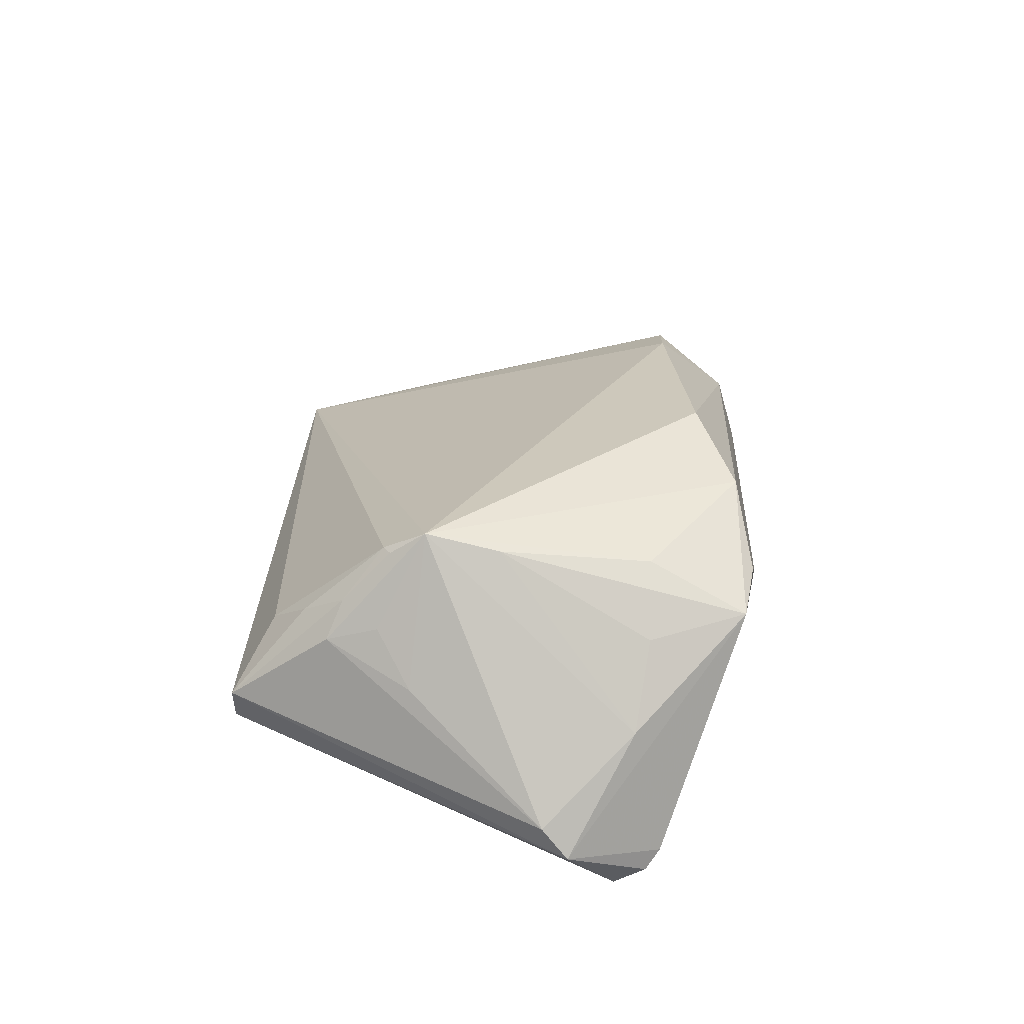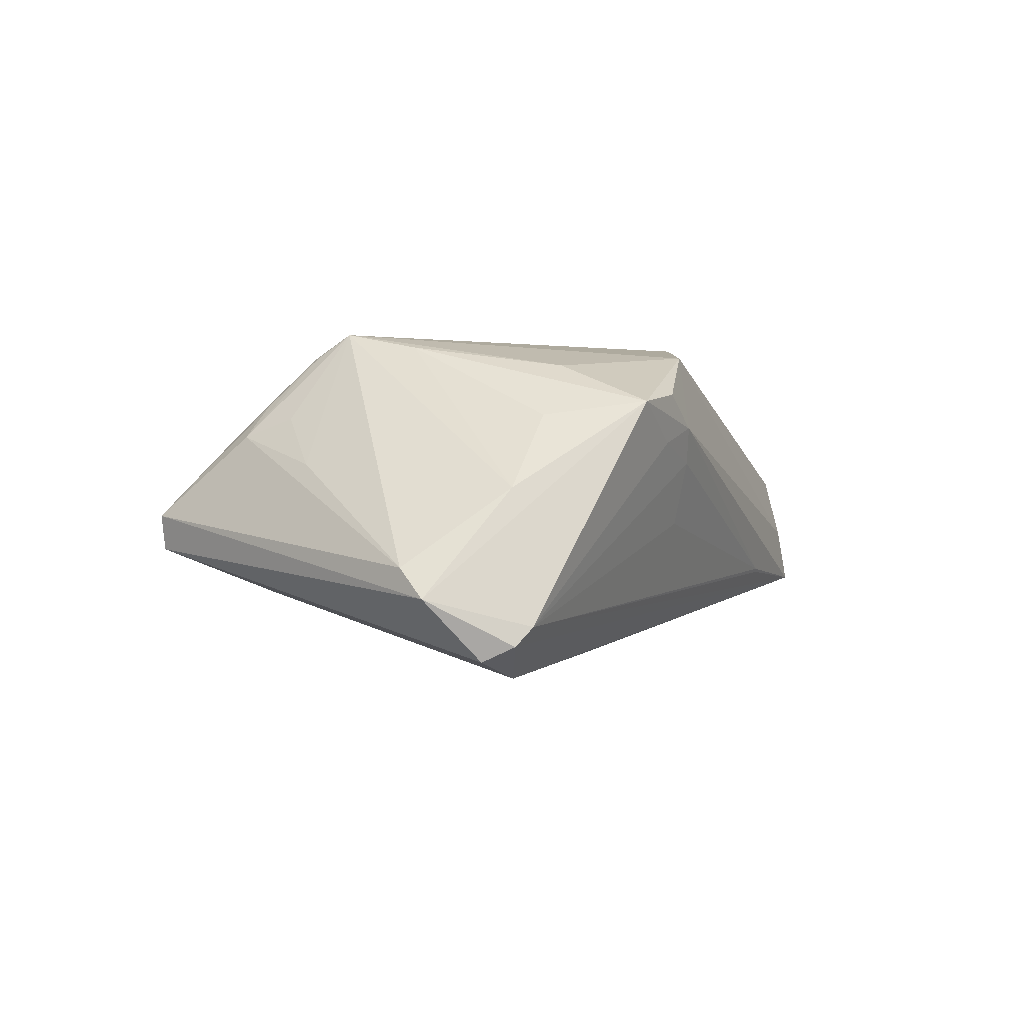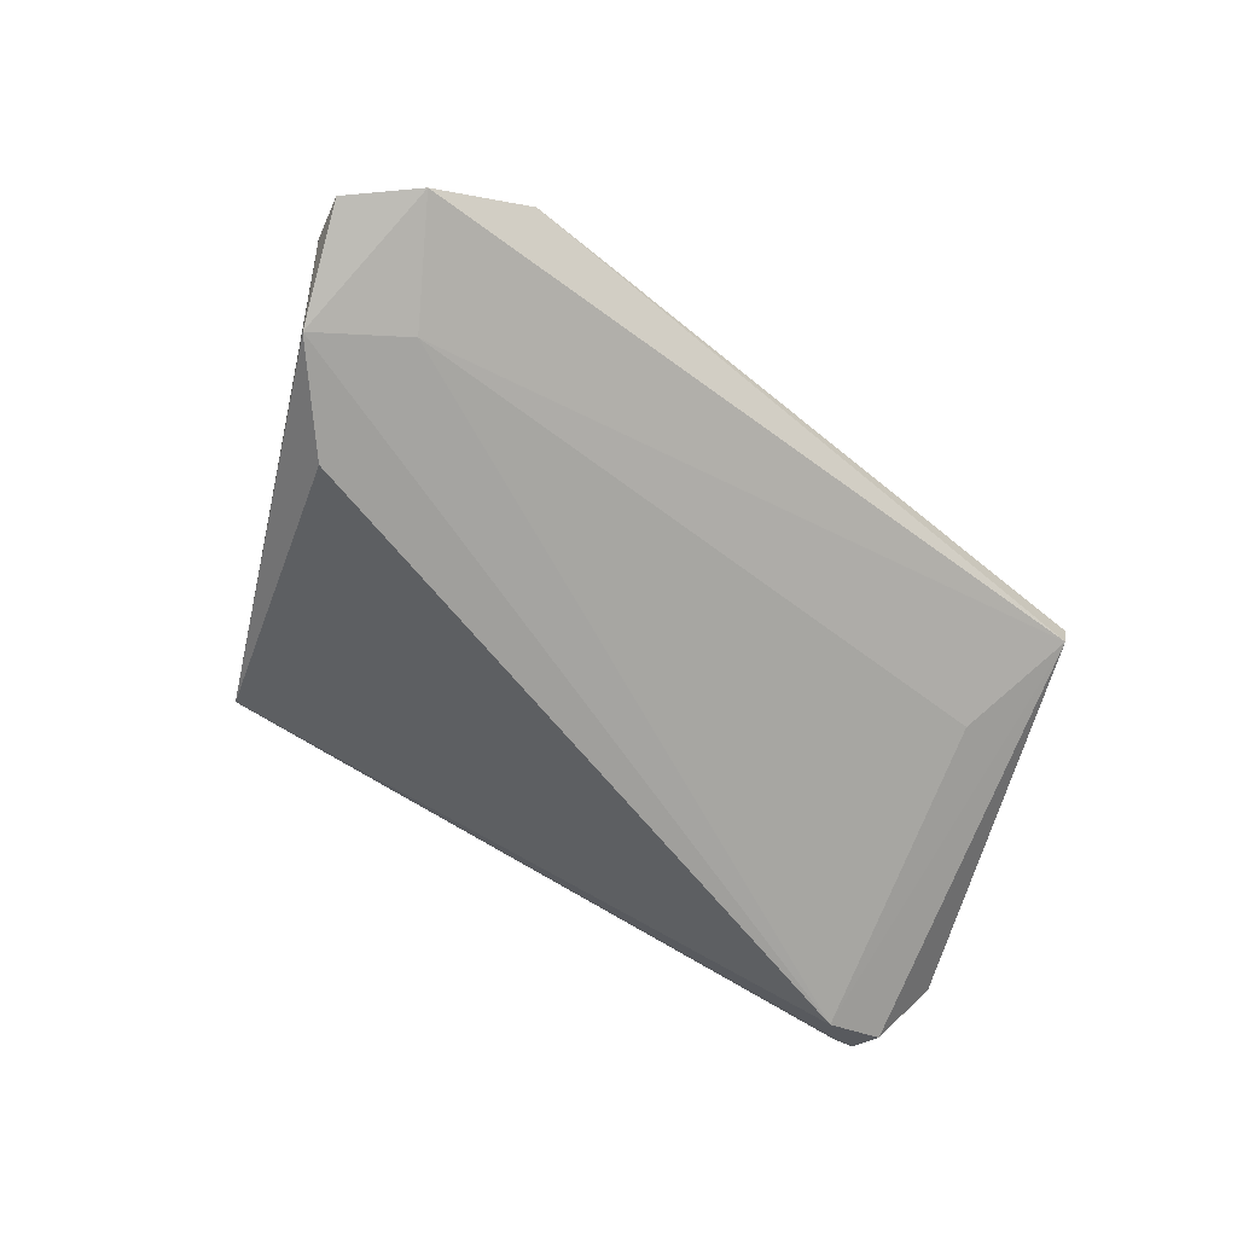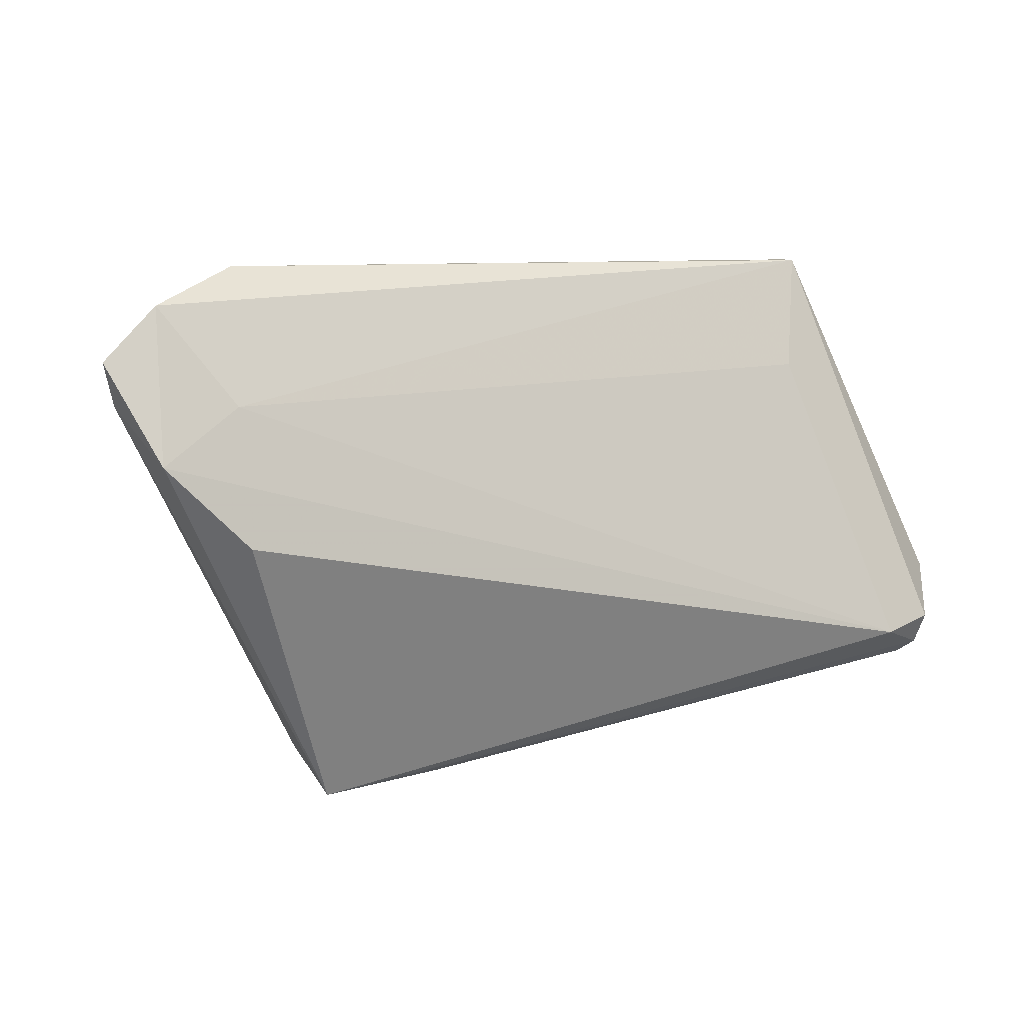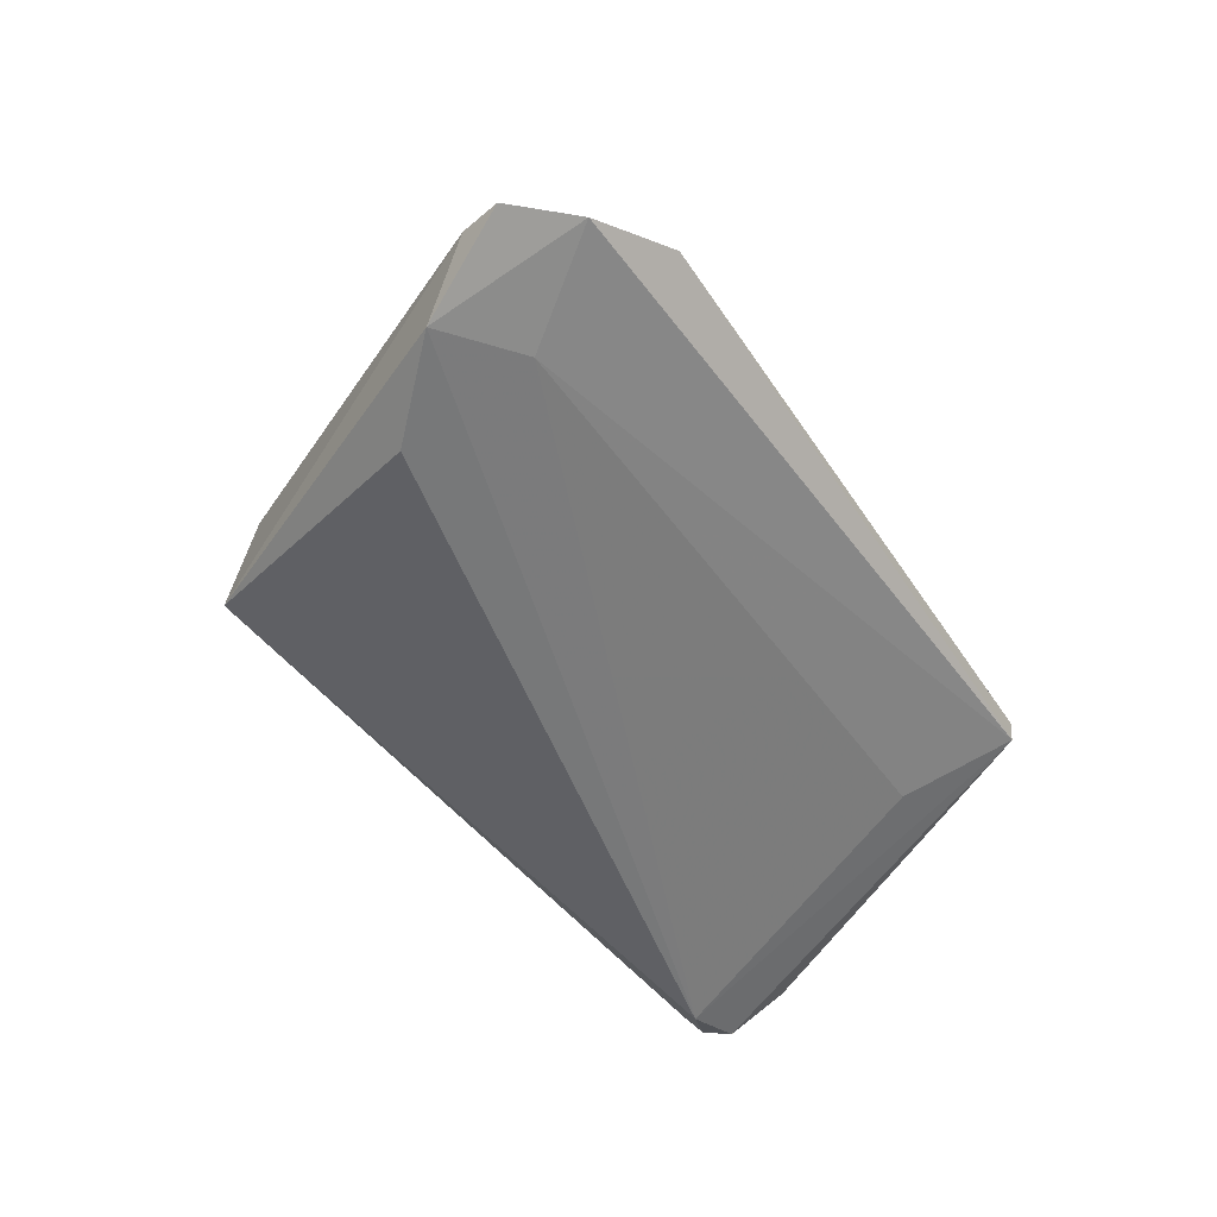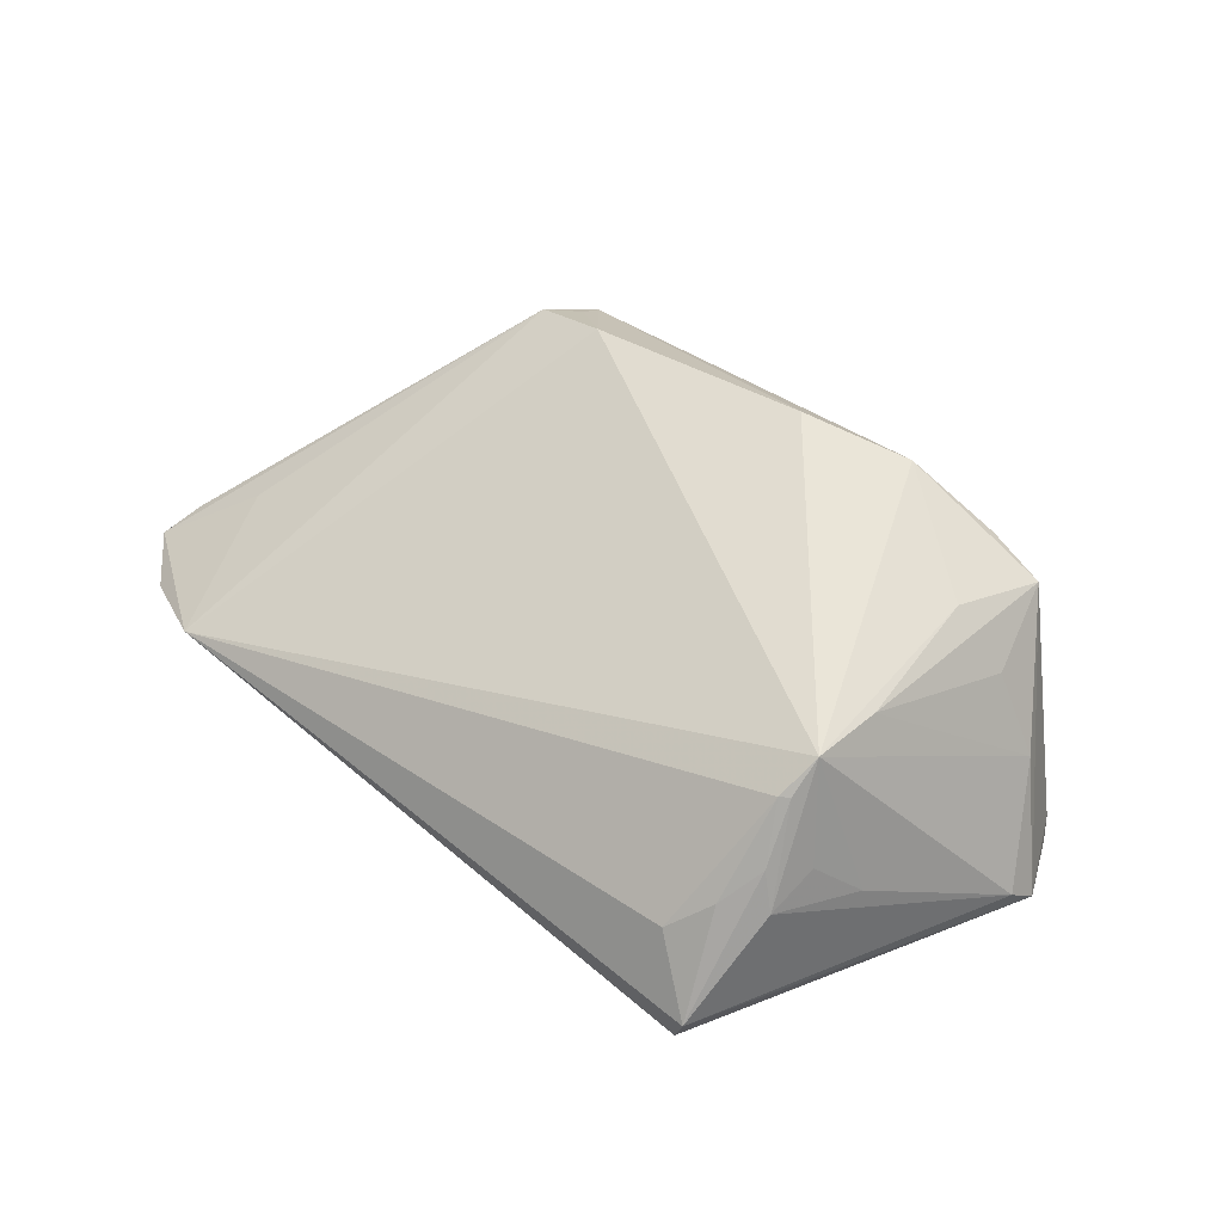
<metadata>
{"format":"obj","ext":"obj","renderer":"f3d","projection":"perspective","resolution":1024,"background":"white","views":[{"elev":33.5,"azim":-87.6,"up":"+Z"},{"elev":-2.1,"azim":-71.0,"up":"+Z"},{"elev":-64.2,"azim":139.3,"up":"+Z"},{"elev":8.5,"azim":157.2,"up":"+Y"},{"elev":-53.1,"azim":121.8,"up":"+Z"},{"elev":57.5,"azim":-138.1,"up":"+Z"}]}
</metadata>
<code>
v -0.03581 0.01276 0.01759
v 0.01415 -0.031 -0.008215
v -0.03476 0.01363 0.01762
v -0.006745 -0.02387 0.02042
v 0.02925 -0.02051 0.01228
v -0.02993 -0.03025 0.01242
v 0.02648 -0.03177 -0.002559
v 0.05011 0.01046 -0.01899
v -0.04005 0.02026 0.007916
v -0.03189 0.02772 0.005078
v -0.0405 0.01412 0.009924
v -0.05141 -0.0181 -0.01667
v -0.03751 0.01842 0.01187
v 0.0136 -0.03112 -0.007783
v 0.02755 -0.02559 0.008632
v 0.05404 0.01691 -0.01236
v 0.04051 0.0008402 -0.02042
v -0.03386 -0.01782 0.01591
v -0.02476 -0.03099 0.008811
v 0.05554 0.02202 -0.01404
v -0.03623 -0.0001311 0.01847
v -0.05436 -0.005734 -0.008045
v -0.03466 0.01903 -0.01084
v -0.04452 0.0102 0.004183
v -0.04077 -0.01784 0.009519
v -0.01916 -0.02844 0.01794
v -0.039 0.0324 -0.001454
v 0.04908 0.0282 -0.01269
v 0.04077 0.01675 -0.01688
v -0.05021 -0.01976 -0.01452
v -0.05554 -0.008789 -0.01149
v -0.03574 0.008604 0.02038
v -0.03719 -0.02911 0.01106
v -0.02068 -0.02813 -0.00249
v 0.03881 0.0324 -0.007235
v 0.02846 -0.0324 -0.008945
v -0.02957 -0.02958 0.006762
v -0.03799 0.0324 -0.005559
v -0.05189 -0.01435 -0.01839
v 0.02058 -0.02049 0.01563
v 0.04587 0.01354 -0.005854
v -0.03537 0.02342 0.008804
v -0.04527 -0.01572 -0.02042
v -0.04738 -0.01633 0.0008974
v -0.02259 -0.03018 0.004738
v 0.02858 -0.02953 0.004711
f 31 33 44
f 25 44 33
f 43 17 36
f 36 12 43
f 41 5 20
f 20 35 41
f 41 35 5
f 27 38 31
f 27 35 38
f 28 29 38
f 28 35 20
f 38 35 28
f 8 28 20
f 29 28 8
f 17 43 8
f 8 43 29
f 36 17 8
f 30 12 36
f 30 33 31
f 31 12 30
f 38 29 23
f 23 43 38
f 29 43 23
f 39 12 31
f 39 43 12
f 31 38 39
f 38 43 39
f 20 5 16
f 5 46 16
f 16 46 36
f 16 8 20
f 36 8 16
f 40 35 32
f 5 35 40
f 32 9 11
f 11 24 32
f 9 24 11
f 22 27 31
f 32 24 22
f 22 24 9
f 9 27 22
f 31 44 22
f 22 44 32
f 35 27 10
f 13 27 9
f 36 46 7
f 7 19 36
f 36 19 14
f 14 19 45
f 45 19 37
f 37 30 45
f 37 19 33
f 33 30 37
f 33 18 21
f 21 18 32
f 21 25 33
f 32 44 21
f 44 25 21
f 33 19 6
f 15 46 5
f 5 40 15
f 15 40 46
f 32 35 3
f 35 10 3
f 1 9 32
f 1 13 9
f 32 3 1
f 1 3 13
f 2 30 36
f 36 14 2
f 2 14 30
f 45 30 34
f 34 14 45
f 30 14 34
f 26 7 46
f 19 7 26
f 26 6 19
f 26 18 33
f 33 6 26
f 32 18 26
f 27 13 42
f 13 3 42
f 42 10 27
f 42 3 10
f 46 40 4
f 4 26 46
f 4 40 32
f 32 26 4

</code>
